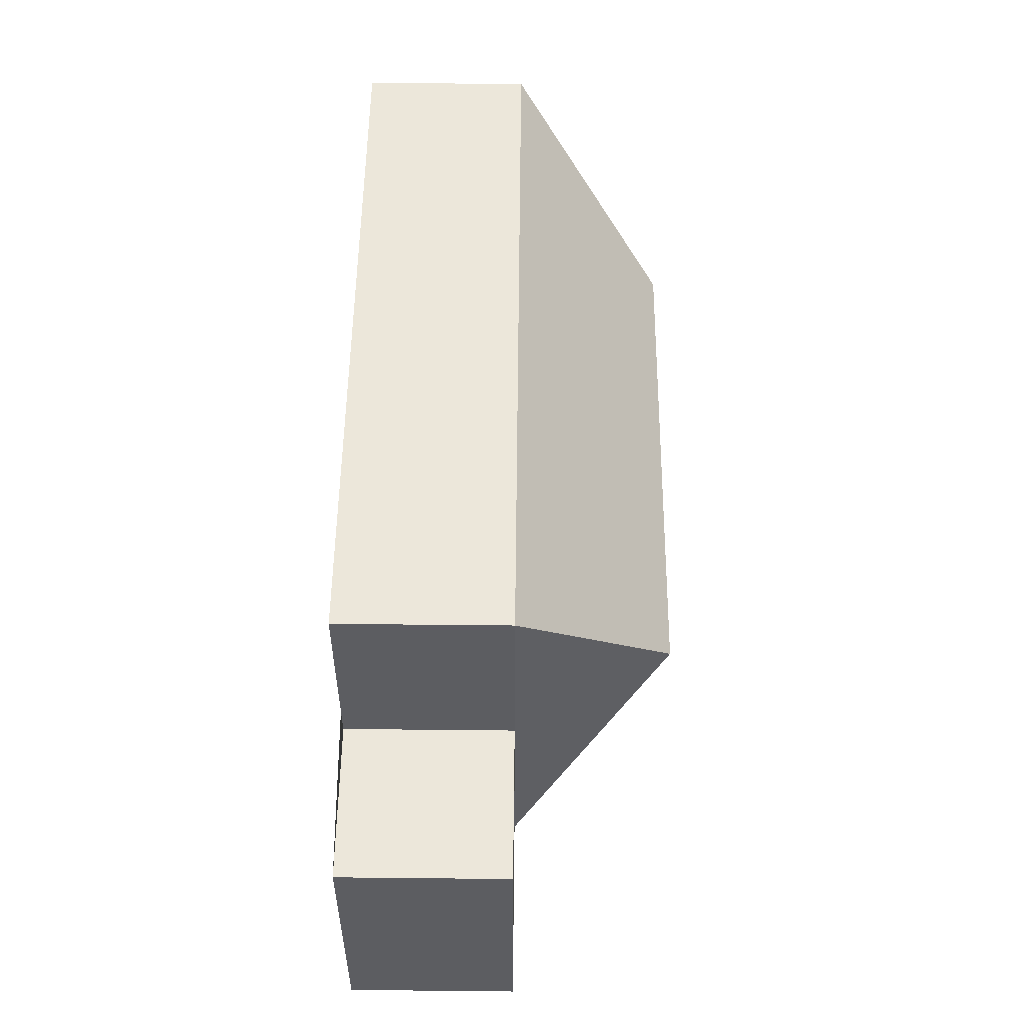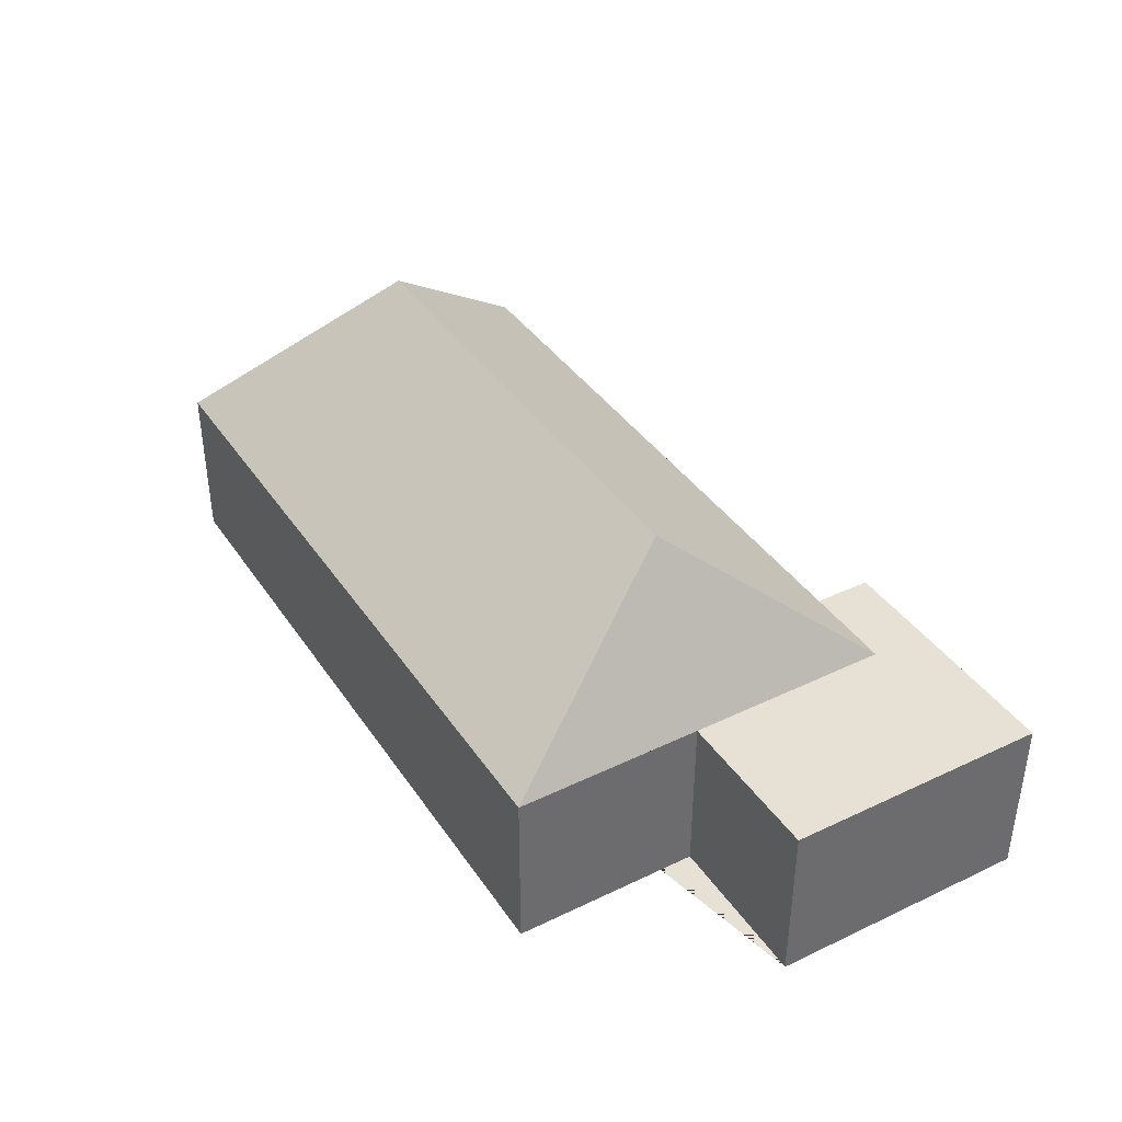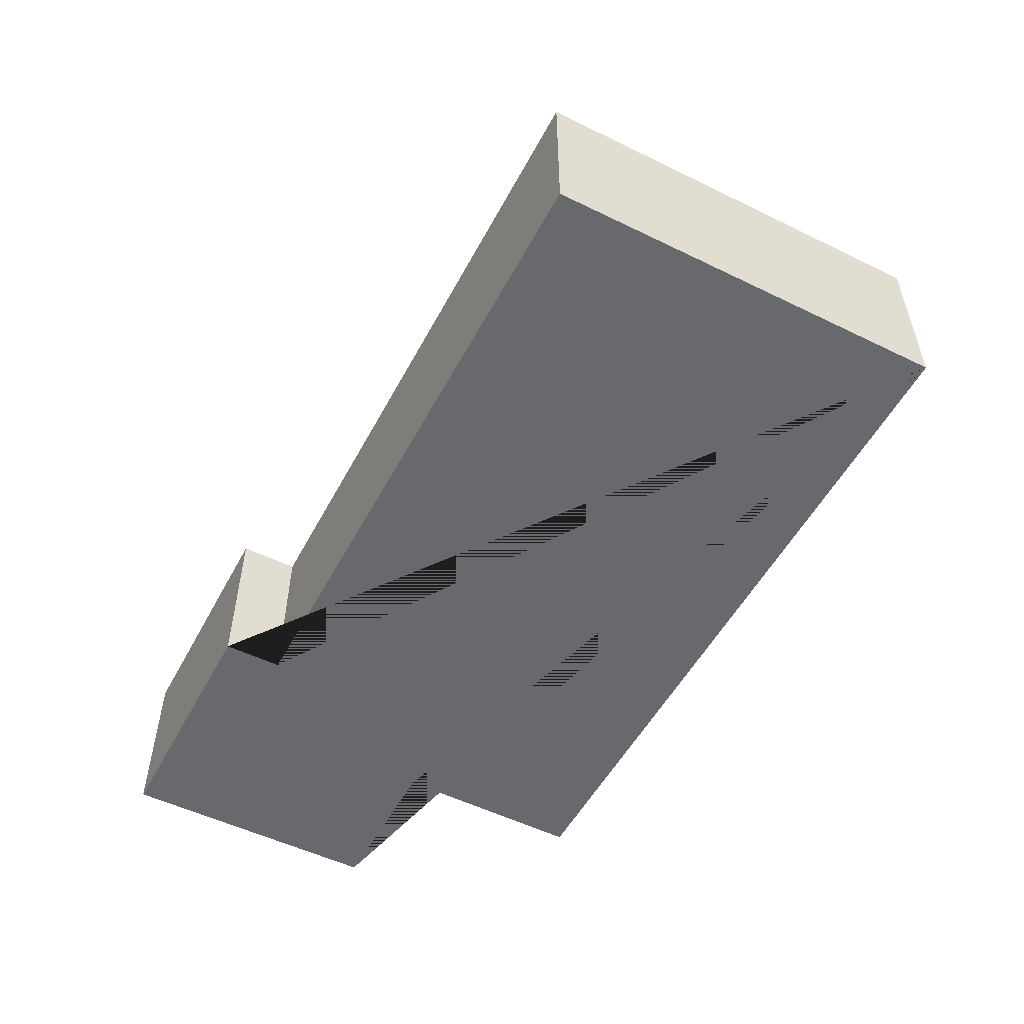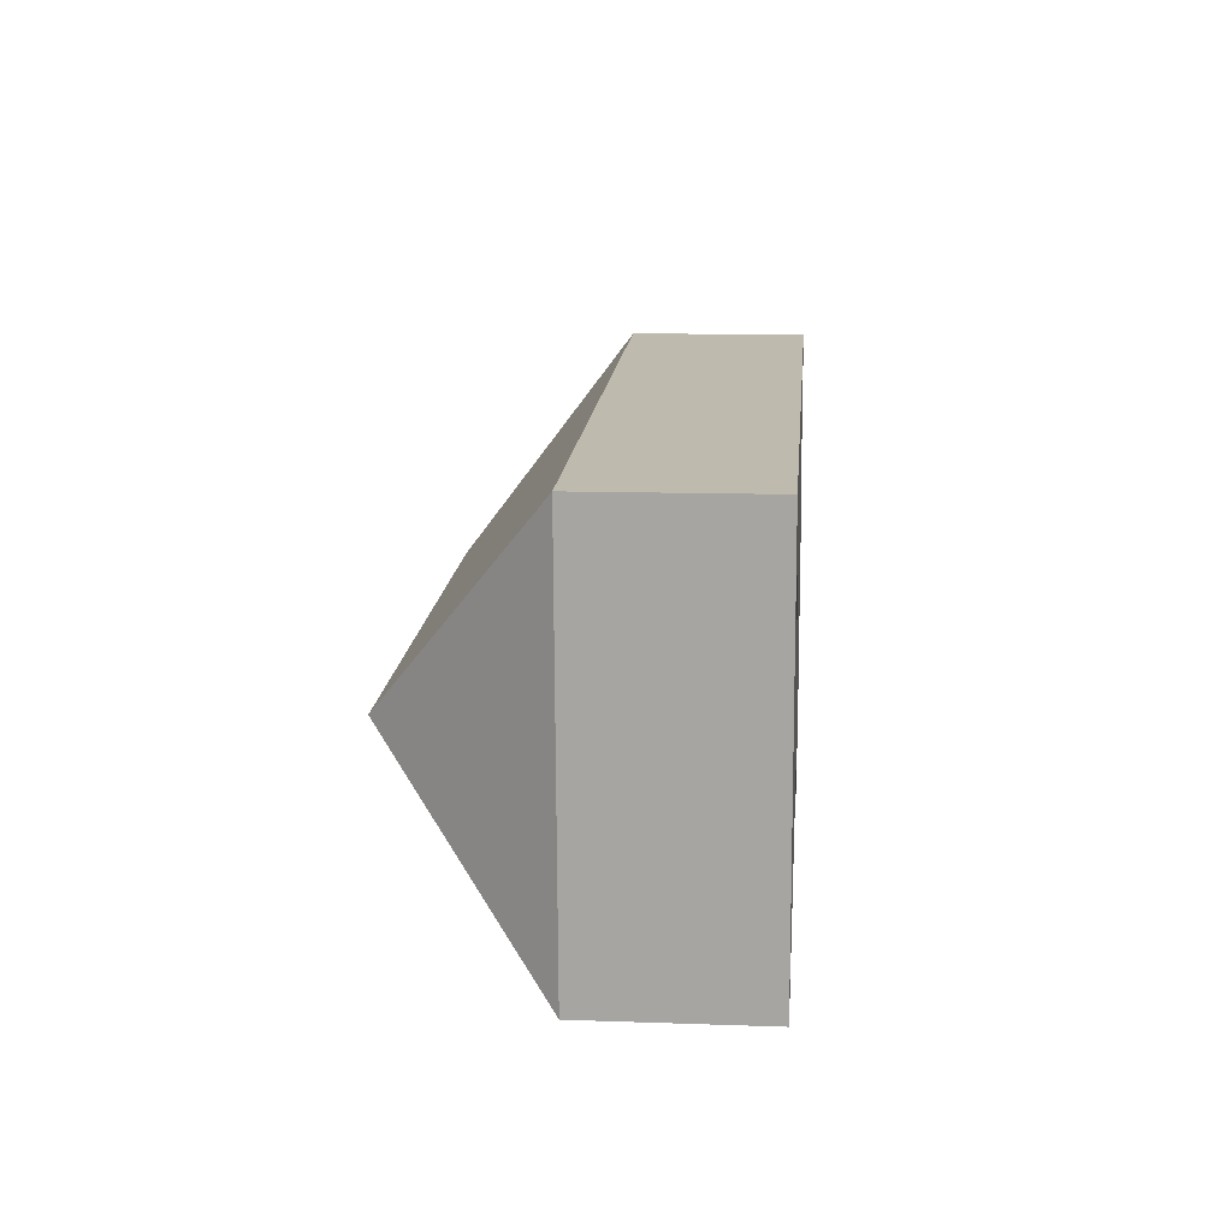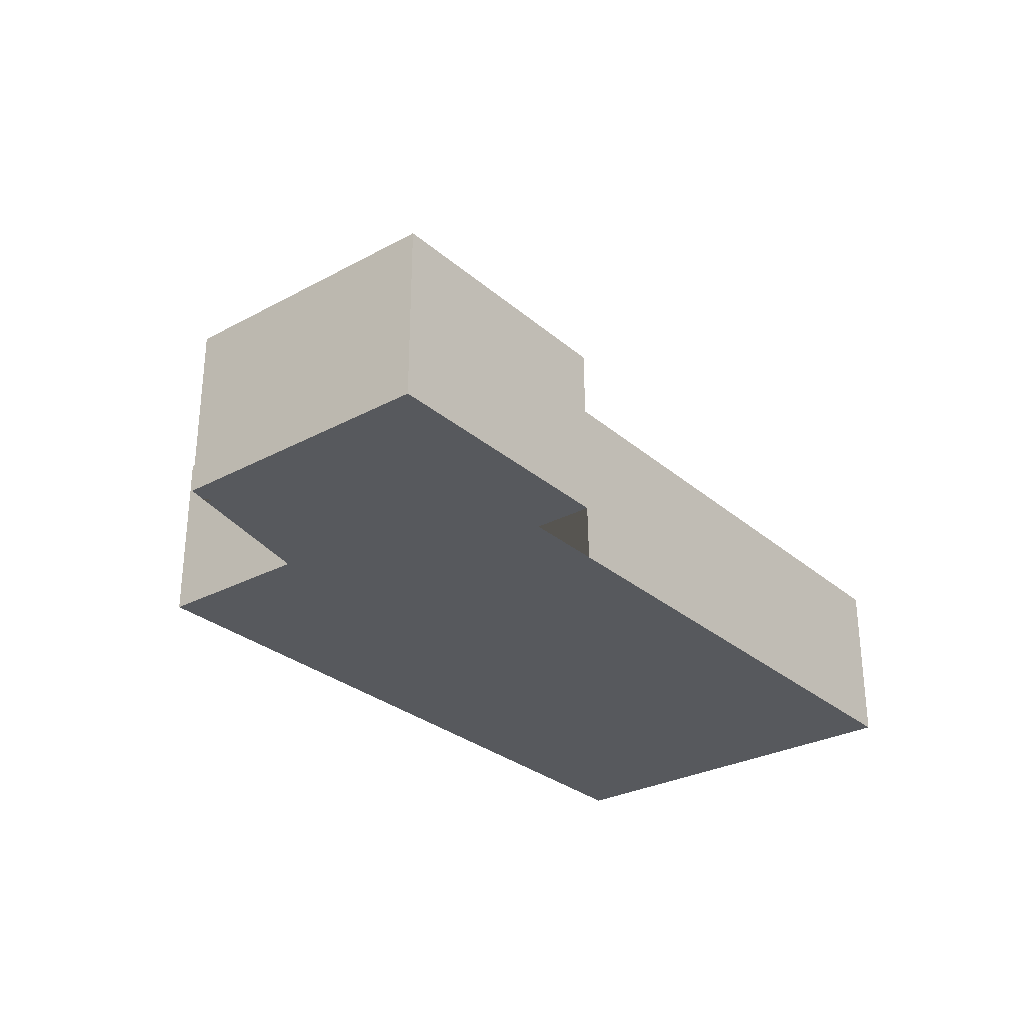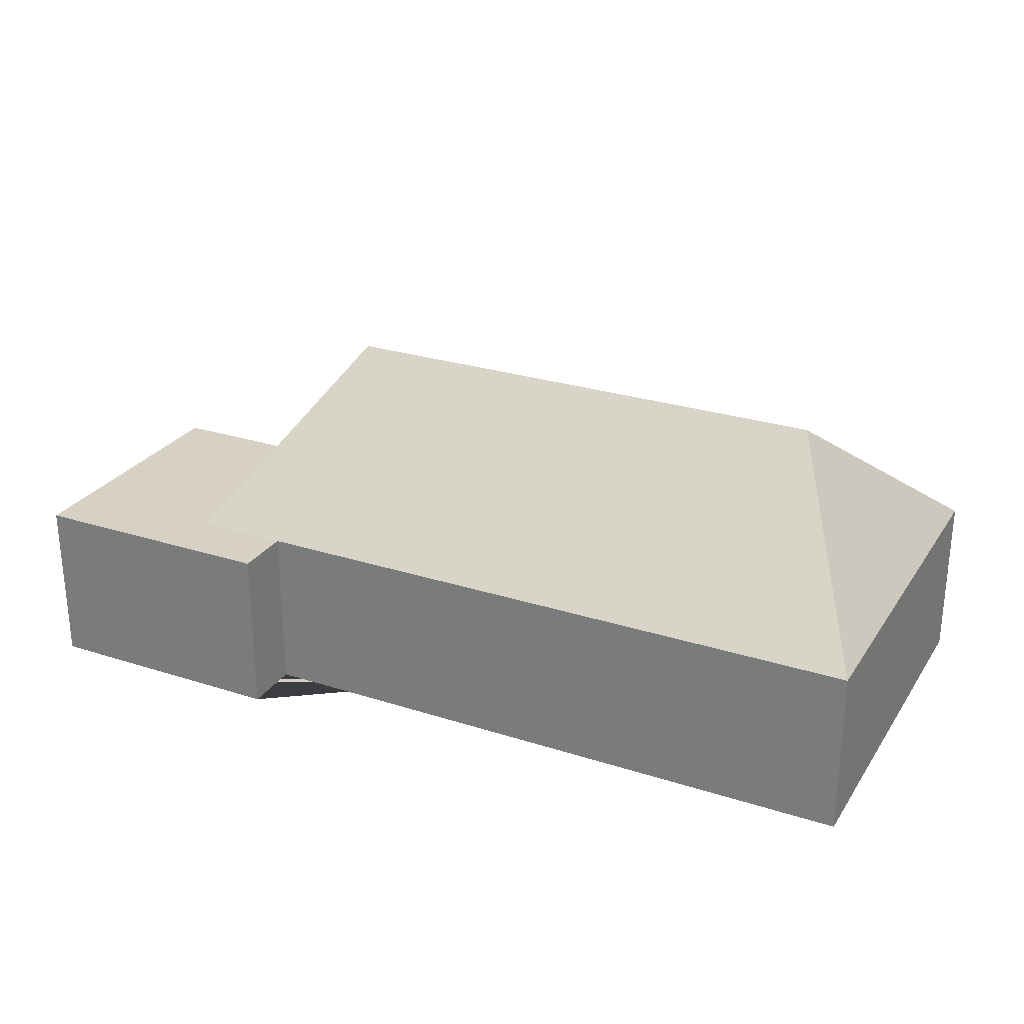
<metadata>
{"format":"obj","ext":"obj","renderer":"f3d","projection":"perspective","resolution":1024,"background":"white","views":[{"elev":57.0,"azim":90.6,"up":"+Z"},{"elev":39.0,"azim":55.8,"up":"+Y"},{"elev":-52.8,"azim":-121.3,"up":"+Y"},{"elev":11.8,"azim":-85.2,"up":"+Z"},{"elev":-29.1,"azim":125.0,"up":"+Y"},{"elev":26.8,"azim":-157.2,"up":"+Y"}]}
</metadata>
<code>
o CG10_500_041065_0044
v 20.02 75 -29.98
v 344.7 75 -9.163
v 420.2 75 -89.12
v 349.4 75 -93.65
v 77.53 145 -116.7
v 305.9 145 -102
v 354.6 75 -185.5
v 31.32 75 -206.2
v 313.8 75 -188.1
v 427.7 75 -206.5
v 315.4 75 -213.7
v 20.02 0 -29.98
v 344.7 0 -9.163
v 349.4 0 -93.65
v 420.2 0 -89.12
v 427.7 0 -206.5
v 315.4 0 -213.7
v 313.8 0 -188.1
v 31.32 0 -206.2
f 2 6 7 4
f 4 3 10 11 9 7
f 1 8 5
f 2 1 5 6
f 8 9 7 6 5
f 12 13 14 15 16 17 18 19
f 1 12 13 2
f 2 13 14 4
f 4 14 15 3
f 3 15 16 10
f 10 16 17 11
f 11 17 18 9
f 9 18 19 8
f 8 19 12 1

</code>
